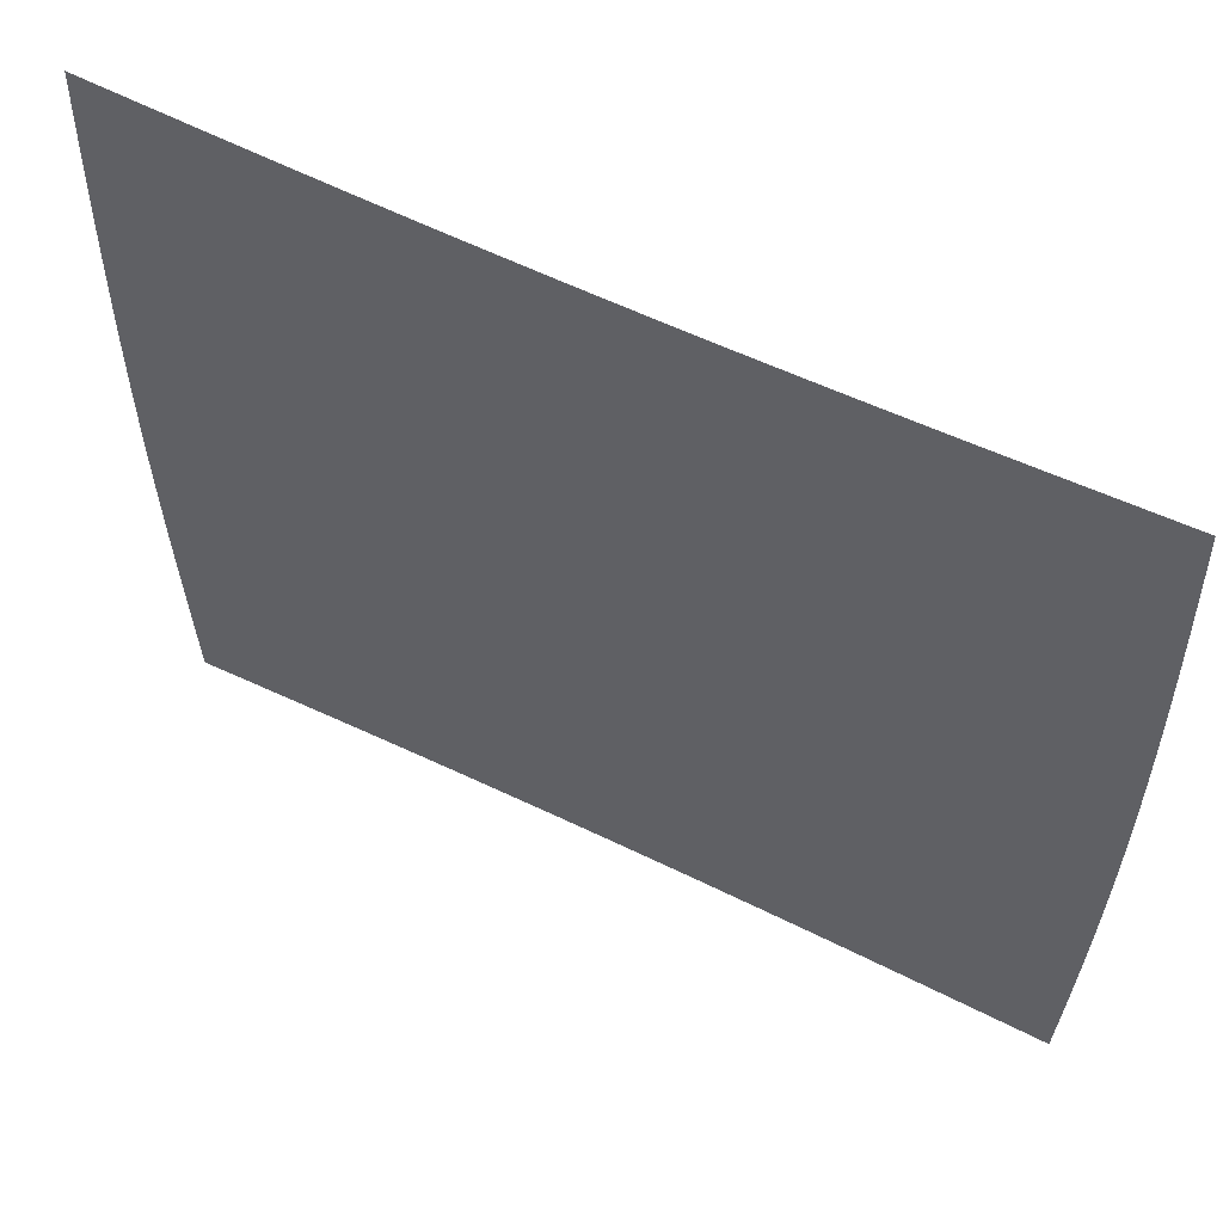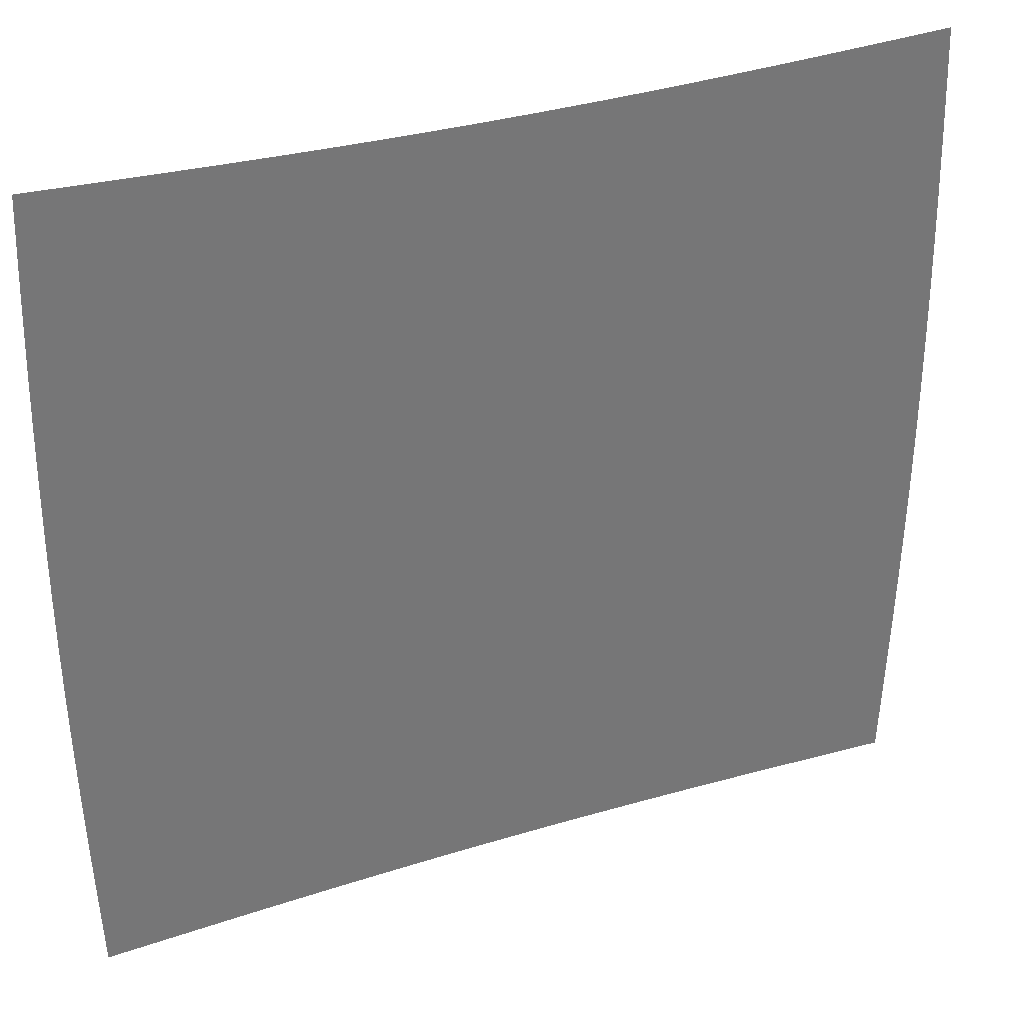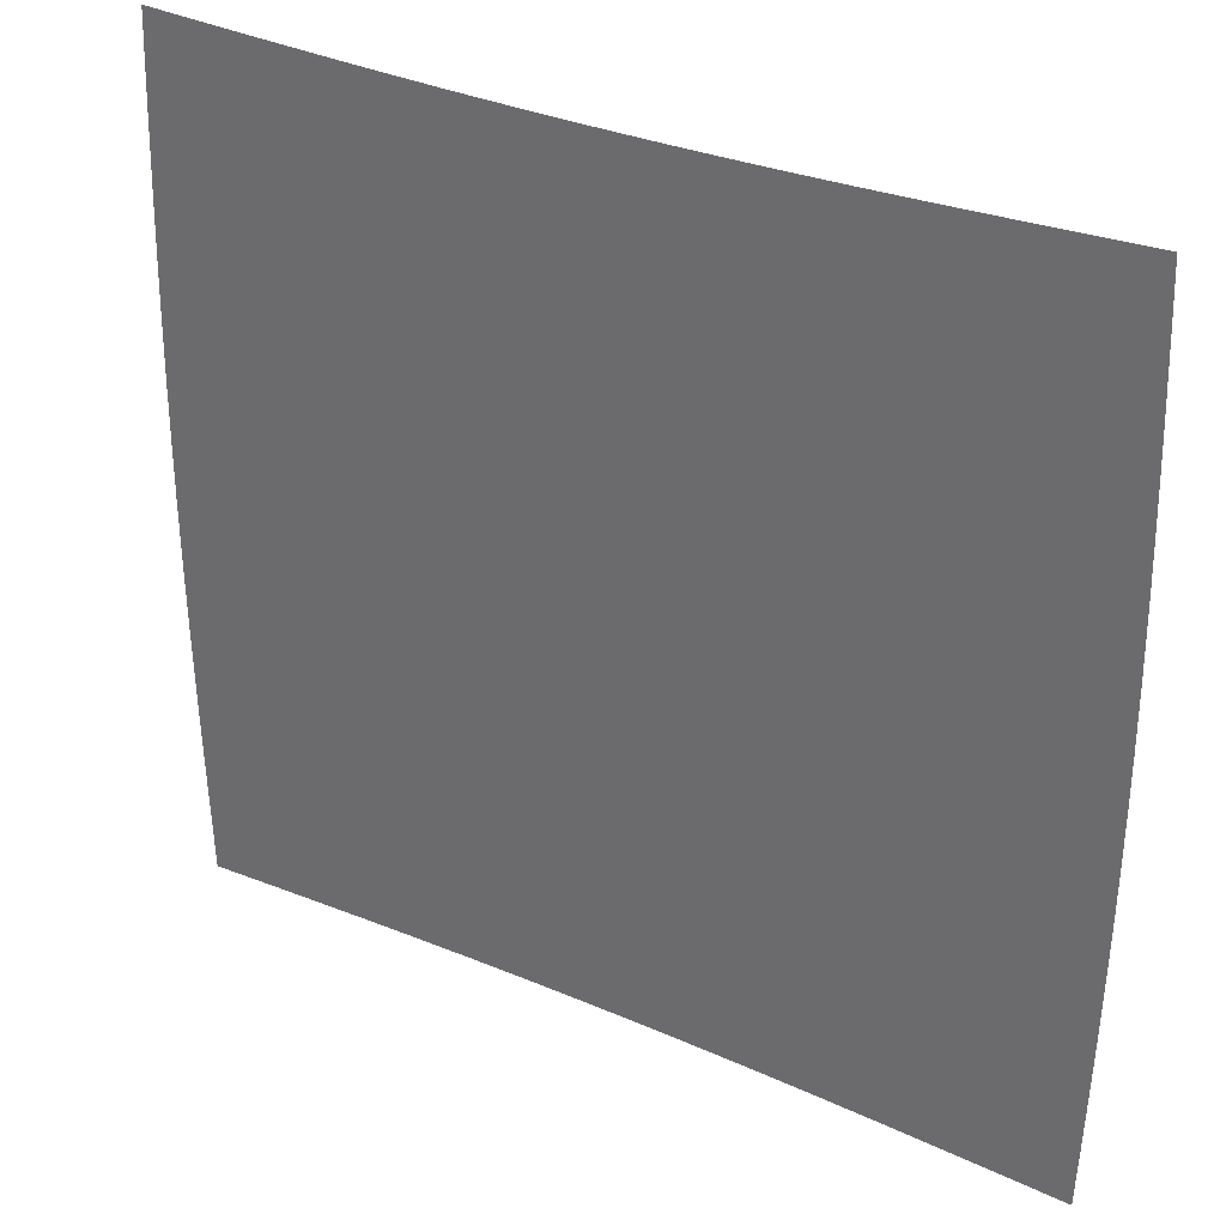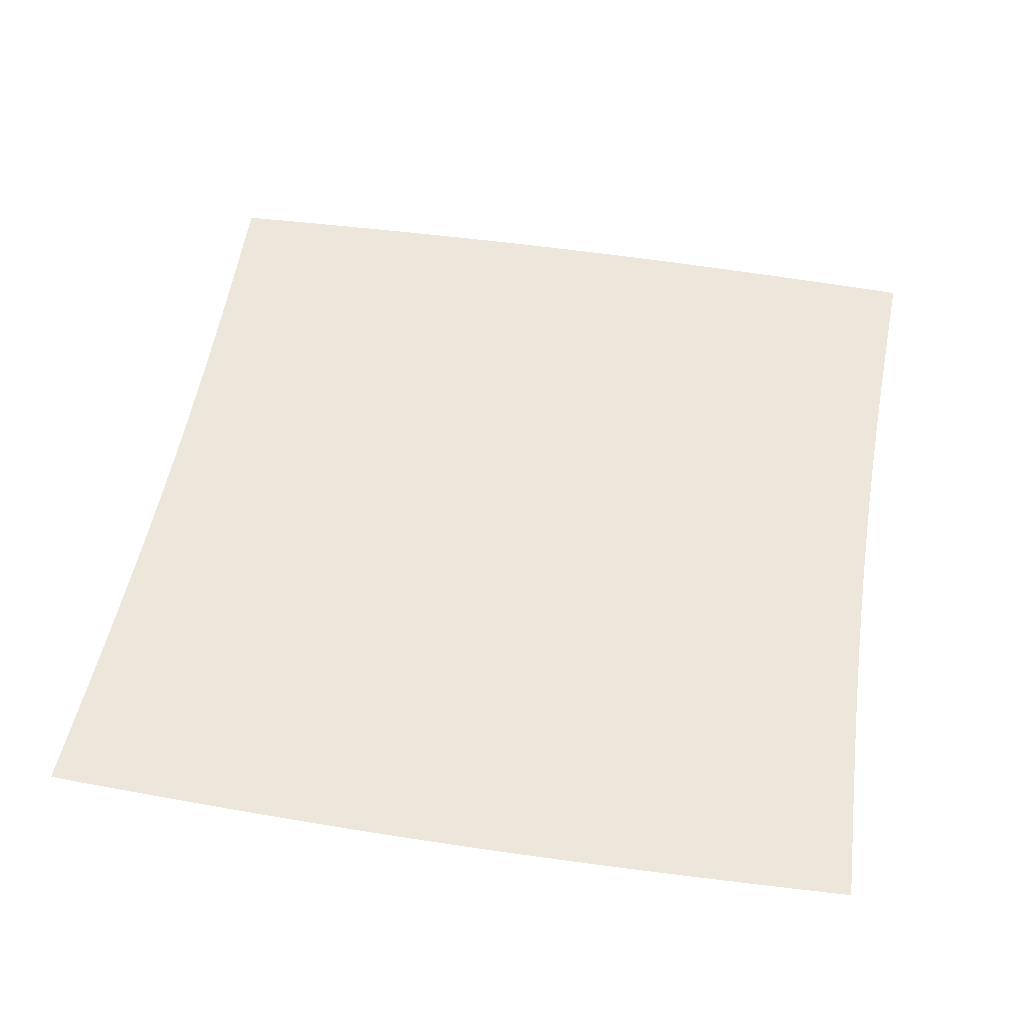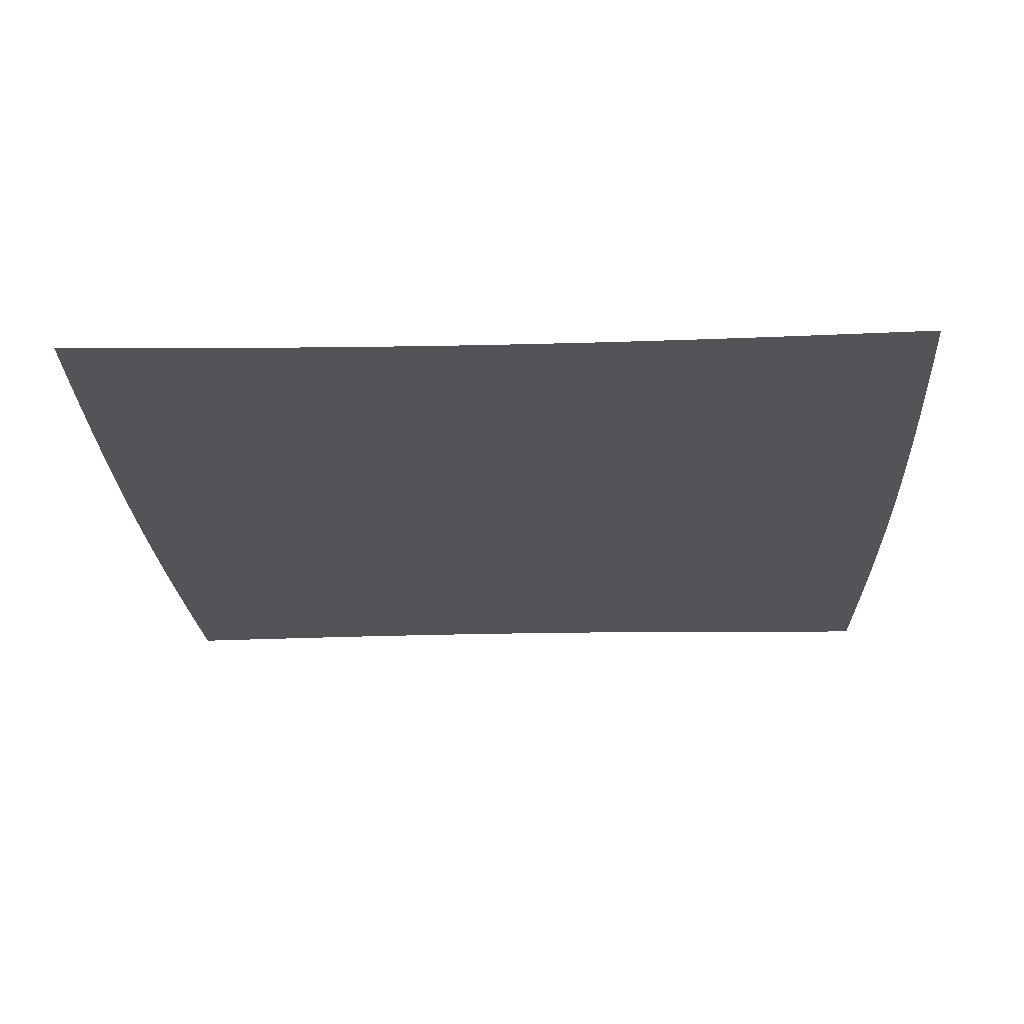
<metadata>
{"format":"obj","ext":"obj","renderer":"f3d","projection":"perspective","resolution":1024,"background":"white","views":[{"elev":59.2,"azim":26.7,"up":"+Y"},{"elev":34.3,"azim":-22.6,"up":"+Y"},{"elev":32.1,"azim":-148.5,"up":"+Y"},{"elev":51.4,"azim":99.5,"up":"+Z"},{"elev":-23.6,"azim":-177.6,"up":"+Z"}]}
</metadata>
<code>
v -0.509 -0.4945 0
v -0.5115 -0.4282 0
v -0.5138 -0.362 0
v -0.5159 -0.296 0
v -0.5176 -0.2301 0
v -0.5189 -0.1643 0
v -0.5199 -0.09855 0
v -0.5204 -0.03285 0
v -0.5204 0.03285 0
v -0.5199 0.09855 0
v -0.5189 0.1643 0
v -0.5176 0.2301 0
v -0.5159 0.296 0
v -0.5138 0.362 0
v -0.5115 0.4282 0
v -0.509 0.4945 0
v -0.4419 -0.4918 0
v -0.4443 -0.4257 0
v -0.4465 -0.3598 0
v -0.4484 -0.294 0
v -0.45 -0.2285 0
v -0.4513 -0.1631 0
v -0.4522 -0.09782 0
v -0.4526 -0.0326 0
v -0.4526 0.0326 0
v -0.4522 0.09782 0
v -0.4513 0.1631 0
v -0.45 0.2285 0
v -0.4484 0.294 0
v -0.4465 0.3598 0
v -0.4443 0.4257 0
v -0.4419 0.4918 0
v -0.3745 -0.4892 0
v -0.3767 -0.4233 0
v -0.3787 -0.3576 0
v -0.3804 -0.2922 0
v -0.3819 -0.227 0
v -0.383 -0.162 0
v -0.3838 -0.09714 0
v -0.3842 -0.03237 0
v -0.3842 0.03237 0
v -0.3838 0.09714 0
v -0.383 0.162 0
v -0.3819 0.227 0
v -0.3804 0.2922 0
v -0.3787 0.3576 0
v -0.3767 0.4233 0
v -0.3745 0.4892 0
v -0.3068 -0.4868 0
v -0.3087 -0.4211 0
v -0.3105 -0.3557 0
v -0.312 -0.2905 0
v -0.3132 -0.2256 0
v -0.3142 -0.161 0
v -0.3149 -0.09653 0
v -0.3153 -0.03216 0
v -0.3153 0.03216 0
v -0.3149 0.09653 0
v -0.3142 0.161 0
v -0.3132 0.2256 0
v -0.312 0.2905 0
v -0.3105 0.3557 0
v -0.3087 0.4211 0
v -0.3068 0.4868 0
v -0.2389 -0.4848 0
v -0.2405 -0.4192 0
v -0.2419 -0.354 0
v -0.2431 -0.2891 0
v -0.2441 -0.2245 0
v -0.2449 -0.1601 0
v -0.2455 -0.09601 0
v -0.2458 -0.03199 0
v -0.2458 0.03199 0
v -0.2455 0.09601 0
v -0.2449 0.1601 0
v -0.2441 0.2245 0
v -0.2431 0.2891 0
v -0.2419 0.354 0
v -0.2405 0.4192 0
v -0.2389 0.4848 0
v -0.1708 -0.4832 0
v -0.1719 -0.4177 0
v -0.173 -0.3526 0
v -0.1739 -0.2879 0
v -0.1747 -0.2236 0
v -0.1752 -0.1595 0
v -0.1756 -0.0956 0
v -0.1758 -0.03185 0
v -0.1758 0.03185 0
v -0.1756 0.0956 0
v -0.1752 0.1595 0
v -0.1747 0.2236 0
v -0.1739 0.2879 0
v -0.173 0.3526 0
v -0.1719 0.4177 0
v -0.1708 0.4832 0
v -0.1025 -0.4822 0
v -0.1032 -0.4167 0
v -0.1039 -0.3517 0
v -0.1044 -0.2872 0
v -0.1049 -0.2229 0
v -0.1053 -0.159 0
v -0.1055 -0.09532 0
v -0.1056 -0.03176 0
v -0.1056 0.03176 0
v -0.1055 0.09532 0
v -0.1053 0.159 0
v -0.1049 0.2229 0
v -0.1044 0.2872 0
v -0.1039 0.3517 0
v -0.1032 0.4167 0
v -0.1025 0.4822 0
v -0.03418 -0.4816 0
v -0.03442 -0.4162 0
v -0.03464 -0.3513 0
v -0.03483 -0.2868 0
v -0.03499 -0.2226 0
v -0.03511 -0.1588 0
v -0.03519 -0.09517 0
v -0.03523 -0.03171 0
v -0.03523 0.03171 0
v -0.03519 0.09517 0
v -0.03511 0.1588 0
v -0.03499 0.2226 0
v -0.03483 0.2868 0
v -0.03464 0.3513 0
v -0.03442 0.4162 0
v -0.03418 0.4816 0
v 0.03418 -0.4816 0
v 0.03442 -0.4162 0
v 0.03464 -0.3513 0
v 0.03483 -0.2868 0
v 0.03499 -0.2226 0
v 0.03511 -0.1588 0
v 0.03519 -0.09517 0
v 0.03523 -0.03171 0
v 0.03523 0.03171 0
v 0.03519 0.09517 0
v 0.03511 0.1588 0
v 0.03499 0.2226 0
v 0.03483 0.2868 0
v 0.03464 0.3513 0
v 0.03442 0.4162 0
v 0.03418 0.4816 0
v 0.1025 -0.4822 0
v 0.1032 -0.4167 0
v 0.1039 -0.3517 0
v 0.1044 -0.2872 0
v 0.1049 -0.2229 0
v 0.1053 -0.159 0
v 0.1055 -0.09532 0
v 0.1056 -0.03176 0
v 0.1056 0.03176 0
v 0.1055 0.09532 0
v 0.1053 0.159 0
v 0.1049 0.2229 0
v 0.1044 0.2872 0
v 0.1039 0.3517 0
v 0.1032 0.4167 0
v 0.1025 0.4822 0
v 0.1708 -0.4832 0
v 0.1719 -0.4177 0
v 0.173 -0.3526 0
v 0.1739 -0.2879 0
v 0.1747 -0.2236 0
v 0.1752 -0.1595 0
v 0.1756 -0.0956 0
v 0.1758 -0.03185 0
v 0.1758 0.03185 0
v 0.1756 0.0956 0
v 0.1752 0.1595 0
v 0.1747 0.2236 0
v 0.1739 0.2879 0
v 0.173 0.3526 0
v 0.1719 0.4177 0
v 0.1708 0.4832 0
v 0.2389 -0.4848 0
v 0.2405 -0.4192 0
v 0.2419 -0.354 0
v 0.2431 -0.2891 0
v 0.2441 -0.2245 0
v 0.2449 -0.1601 0
v 0.2455 -0.09601 0
v 0.2458 -0.03199 0
v 0.2458 0.03199 0
v 0.2455 0.09601 0
v 0.2449 0.1601 0
v 0.2441 0.2245 0
v 0.2431 0.2891 0
v 0.2419 0.354 0
v 0.2405 0.4192 0
v 0.2389 0.4848 0
v 0.3068 -0.4868 0
v 0.3087 -0.4211 0
v 0.3105 -0.3557 0
v 0.312 -0.2905 0
v 0.3132 -0.2256 0
v 0.3142 -0.161 0
v 0.3149 -0.09653 0
v 0.3153 -0.03216 0
v 0.3153 0.03216 0
v 0.3149 0.09653 0
v 0.3142 0.161 0
v 0.3132 0.2256 0
v 0.312 0.2905 0
v 0.3105 0.3557 0
v 0.3087 0.4211 0
v 0.3068 0.4868 0
v 0.3745 -0.4892 0
v 0.3767 -0.4233 0
v 0.3787 -0.3576 0
v 0.3804 -0.2922 0
v 0.3819 -0.227 0
v 0.383 -0.162 0
v 0.3838 -0.09714 0
v 0.3842 -0.03237 0
v 0.3842 0.03237 0
v 0.3838 0.09714 0
v 0.383 0.162 0
v 0.3819 0.227 0
v 0.3804 0.2922 0
v 0.3787 0.3576 0
v 0.3767 0.4233 0
v 0.3745 0.4892 0
v 0.4419 -0.4918 0
v 0.4443 -0.4257 0
v 0.4465 -0.3598 0
v 0.4484 -0.294 0
v 0.45 -0.2285 0
v 0.4513 -0.1631 0
v 0.4522 -0.09782 0
v 0.4526 -0.0326 0
v 0.4526 0.0326 0
v 0.4522 0.09782 0
v 0.4513 0.1631 0
v 0.45 0.2285 0
v 0.4484 0.294 0
v 0.4465 0.3598 0
v 0.4443 0.4257 0
v 0.4419 0.4918 0
v 0.509 -0.4945 0
v 0.5115 -0.4282 0
v 0.5138 -0.362 0
v 0.5159 -0.296 0
v 0.5176 -0.2301 0
v 0.5189 -0.1643 0
v 0.5199 -0.09855 0
v 0.5204 -0.03285 0
v 0.5204 0.03285 0
v 0.5199 0.09855 0
v 0.5189 0.1643 0
v 0.5176 0.2301 0
v 0.5159 0.296 0
v 0.5138 0.362 0
v 0.5115 0.4282 0
v 0.509 0.4945 0
f 1 17 18
f 1 18 2
f 2 18 19
f 2 19 3
f 3 19 20
f 3 20 4
f 4 20 21
f 4 21 5
f 5 21 22
f 5 22 6
f 6 22 23
f 6 23 7
f 7 23 24
f 7 24 8
f 8 24 25
f 8 25 9
f 9 25 26
f 9 26 10
f 10 26 27
f 10 27 11
f 11 27 28
f 11 28 12
f 12 28 29
f 12 29 13
f 13 29 30
f 13 30 14
f 14 30 31
f 14 31 15
f 15 31 32
f 15 32 16
f 17 33 34
f 17 34 18
f 18 34 35
f 18 35 19
f 19 35 36
f 19 36 20
f 20 36 37
f 20 37 21
f 21 37 38
f 21 38 22
f 22 38 39
f 22 39 23
f 23 39 40
f 23 40 24
f 24 40 41
f 24 41 25
f 25 41 42
f 25 42 26
f 26 42 43
f 26 43 27
f 27 43 44
f 27 44 28
f 28 44 45
f 28 45 29
f 29 45 46
f 29 46 30
f 30 46 47
f 30 47 31
f 31 47 48
f 31 48 32
f 33 49 50
f 33 50 34
f 34 50 51
f 34 51 35
f 35 51 52
f 35 52 36
f 36 52 53
f 36 53 37
f 37 53 54
f 37 54 38
f 38 54 55
f 38 55 39
f 39 55 56
f 39 56 40
f 40 56 57
f 40 57 41
f 41 57 58
f 41 58 42
f 42 58 59
f 42 59 43
f 43 59 60
f 43 60 44
f 44 60 61
f 44 61 45
f 45 61 62
f 45 62 46
f 46 62 63
f 46 63 47
f 47 63 64
f 47 64 48
f 49 65 66
f 49 66 50
f 50 66 67
f 50 67 51
f 51 67 68
f 51 68 52
f 52 68 69
f 52 69 53
f 53 69 70
f 53 70 54
f 54 70 71
f 54 71 55
f 55 71 72
f 55 72 56
f 56 72 73
f 56 73 57
f 57 73 74
f 57 74 58
f 58 74 75
f 58 75 59
f 59 75 76
f 59 76 60
f 60 76 77
f 60 77 61
f 61 77 78
f 61 78 62
f 62 78 79
f 62 79 63
f 63 79 80
f 63 80 64
f 65 81 82
f 65 82 66
f 66 82 83
f 66 83 67
f 67 83 84
f 67 84 68
f 68 84 85
f 68 85 69
f 69 85 86
f 69 86 70
f 70 86 87
f 70 87 71
f 71 87 88
f 71 88 72
f 72 88 89
f 72 89 73
f 73 89 90
f 73 90 74
f 74 90 91
f 74 91 75
f 75 91 92
f 75 92 76
f 76 92 93
f 76 93 77
f 77 93 94
f 77 94 78
f 78 94 95
f 78 95 79
f 79 95 96
f 79 96 80
f 81 97 98
f 81 98 82
f 82 98 99
f 82 99 83
f 83 99 100
f 83 100 84
f 84 100 101
f 84 101 85
f 85 101 102
f 85 102 86
f 86 102 103
f 86 103 87
f 87 103 104
f 87 104 88
f 88 104 105
f 88 105 89
f 89 105 106
f 89 106 90
f 90 106 107
f 90 107 91
f 91 107 108
f 91 108 92
f 92 108 109
f 92 109 93
f 93 109 110
f 93 110 94
f 94 110 111
f 94 111 95
f 95 111 112
f 95 112 96
f 97 113 114
f 97 114 98
f 98 114 115
f 98 115 99
f 99 115 116
f 99 116 100
f 100 116 117
f 100 117 101
f 101 117 118
f 101 118 102
f 102 118 119
f 102 119 103
f 103 119 120
f 103 120 104
f 104 120 121
f 104 121 105
f 105 121 122
f 105 122 106
f 106 122 123
f 106 123 107
f 107 123 124
f 107 124 108
f 108 124 125
f 108 125 109
f 109 125 126
f 109 126 110
f 110 126 127
f 110 127 111
f 111 127 128
f 111 128 112
f 113 129 130
f 113 130 114
f 114 130 131
f 114 131 115
f 115 131 132
f 115 132 116
f 116 132 133
f 116 133 117
f 117 133 134
f 117 134 118
f 118 134 135
f 118 135 119
f 119 135 136
f 119 136 120
f 120 136 137
f 120 137 121
f 121 137 138
f 121 138 122
f 122 138 139
f 122 139 123
f 123 139 140
f 123 140 124
f 124 140 141
f 124 141 125
f 125 141 142
f 125 142 126
f 126 142 143
f 126 143 127
f 127 143 144
f 127 144 128
f 129 145 146
f 129 146 130
f 130 146 147
f 130 147 131
f 131 147 148
f 131 148 132
f 132 148 149
f 132 149 133
f 133 149 150
f 133 150 134
f 134 150 151
f 134 151 135
f 135 151 152
f 135 152 136
f 136 152 153
f 136 153 137
f 137 153 154
f 137 154 138
f 138 154 155
f 138 155 139
f 139 155 156
f 139 156 140
f 140 156 157
f 140 157 141
f 141 157 158
f 141 158 142
f 142 158 159
f 142 159 143
f 143 159 160
f 143 160 144
f 145 161 162
f 145 162 146
f 146 162 163
f 146 163 147
f 147 163 164
f 147 164 148
f 148 164 165
f 148 165 149
f 149 165 166
f 149 166 150
f 150 166 167
f 150 167 151
f 151 167 168
f 151 168 152
f 152 168 169
f 152 169 153
f 153 169 170
f 153 170 154
f 154 170 171
f 154 171 155
f 155 171 172
f 155 172 156
f 156 172 173
f 156 173 157
f 157 173 174
f 157 174 158
f 158 174 175
f 158 175 159
f 159 175 176
f 159 176 160
f 161 177 178
f 161 178 162
f 162 178 179
f 162 179 163
f 163 179 180
f 163 180 164
f 164 180 181
f 164 181 165
f 165 181 182
f 165 182 166
f 166 182 183
f 166 183 167
f 167 183 184
f 167 184 168
f 168 184 185
f 168 185 169
f 169 185 186
f 169 186 170
f 170 186 187
f 170 187 171
f 171 187 188
f 171 188 172
f 172 188 189
f 172 189 173
f 173 189 190
f 173 190 174
f 174 190 191
f 174 191 175
f 175 191 192
f 175 192 176
f 177 193 194
f 177 194 178
f 178 194 195
f 178 195 179
f 179 195 196
f 179 196 180
f 180 196 197
f 180 197 181
f 181 197 198
f 181 198 182
f 182 198 199
f 182 199 183
f 183 199 200
f 183 200 184
f 184 200 201
f 184 201 185
f 185 201 202
f 185 202 186
f 186 202 203
f 186 203 187
f 187 203 204
f 187 204 188
f 188 204 205
f 188 205 189
f 189 205 206
f 189 206 190
f 190 206 207
f 190 207 191
f 191 207 208
f 191 208 192
f 193 209 210
f 193 210 194
f 194 210 211
f 194 211 195
f 195 211 212
f 195 212 196
f 196 212 213
f 196 213 197
f 197 213 214
f 197 214 198
f 198 214 215
f 198 215 199
f 199 215 216
f 199 216 200
f 200 216 217
f 200 217 201
f 201 217 218
f 201 218 202
f 202 218 219
f 202 219 203
f 203 219 220
f 203 220 204
f 204 220 221
f 204 221 205
f 205 221 222
f 205 222 206
f 206 222 223
f 206 223 207
f 207 223 224
f 207 224 208
f 209 225 226
f 209 226 210
f 210 226 227
f 210 227 211
f 211 227 228
f 211 228 212
f 212 228 229
f 212 229 213
f 213 229 230
f 213 230 214
f 214 230 231
f 214 231 215
f 215 231 232
f 215 232 216
f 216 232 233
f 216 233 217
f 217 233 234
f 217 234 218
f 218 234 235
f 218 235 219
f 219 235 236
f 219 236 220
f 220 236 237
f 220 237 221
f 221 237 238
f 221 238 222
f 222 238 239
f 222 239 223
f 223 239 240
f 223 240 224
f 225 241 242
f 225 242 226
f 226 242 243
f 226 243 227
f 227 243 244
f 227 244 228
f 228 244 245
f 228 245 229
f 229 245 246
f 229 246 230
f 230 246 247
f 230 247 231
f 231 247 248
f 231 248 232
f 232 248 249
f 232 249 233
f 233 249 250
f 233 250 234
f 234 250 251
f 234 251 235
f 235 251 252
f 235 252 236
f 236 252 253
f 236 253 237
f 237 253 254
f 237 254 238
f 238 254 255
f 238 255 239
f 239 255 256
f 239 256 240

</code>
